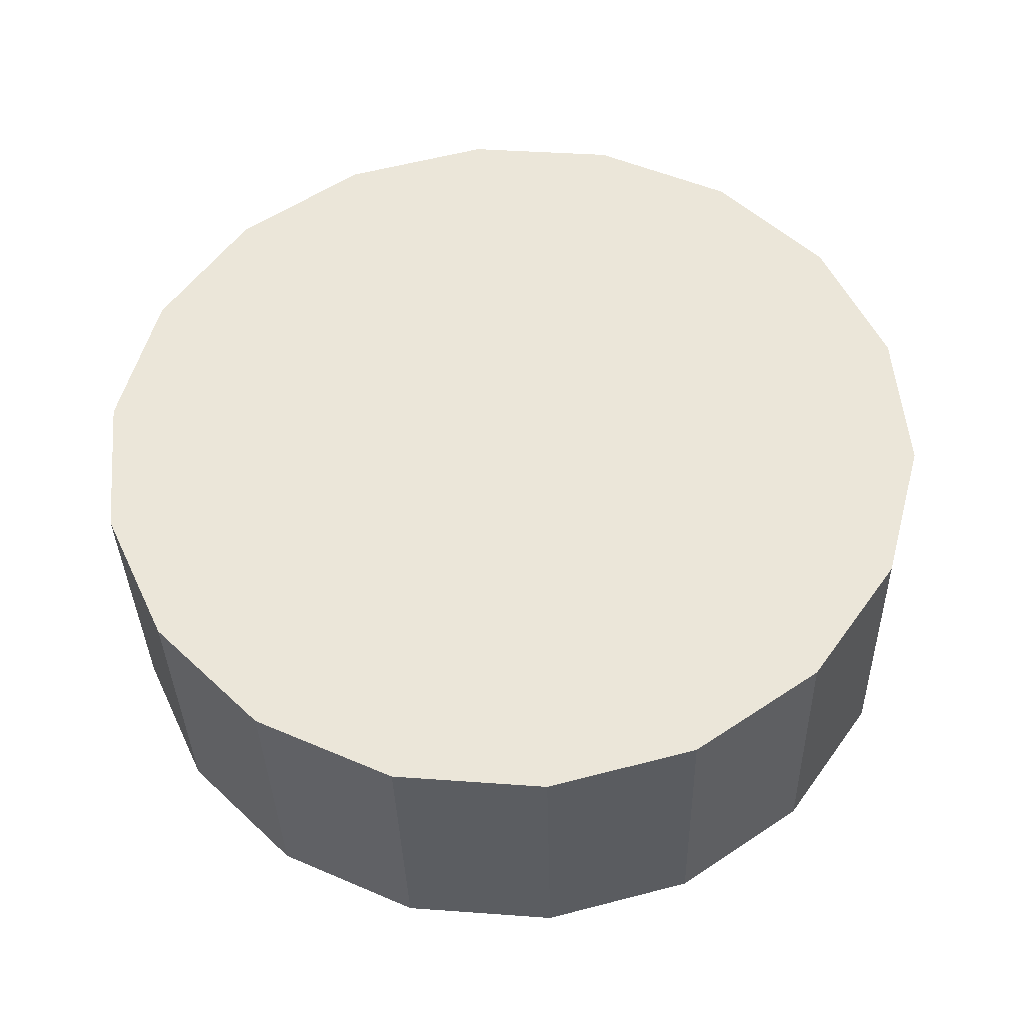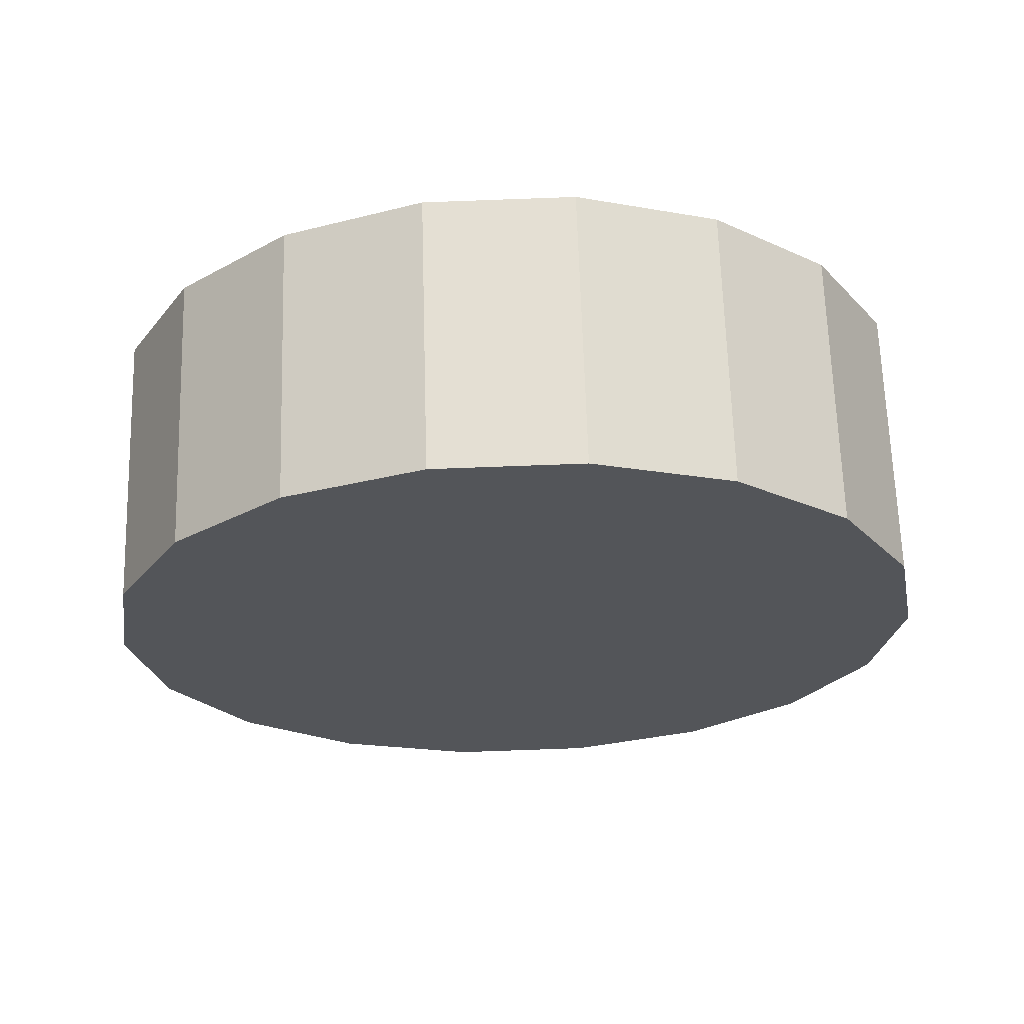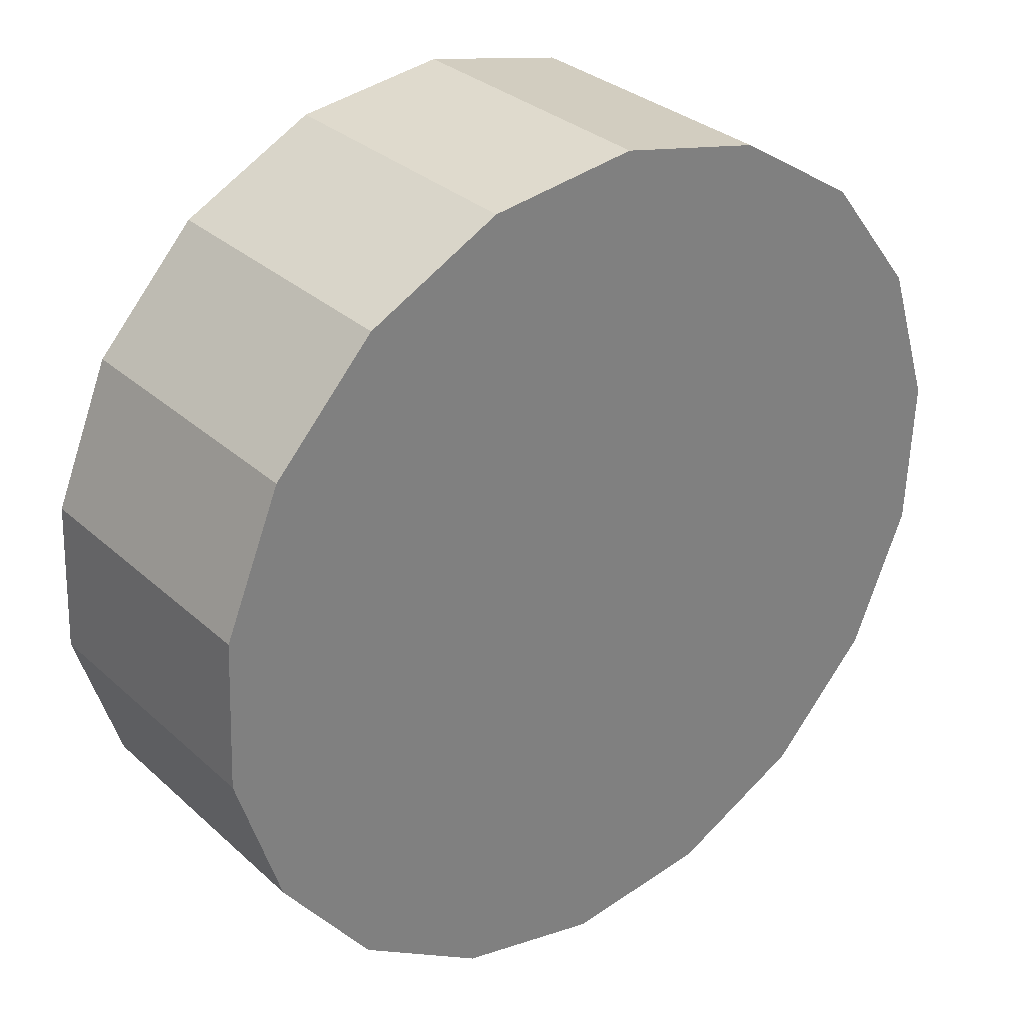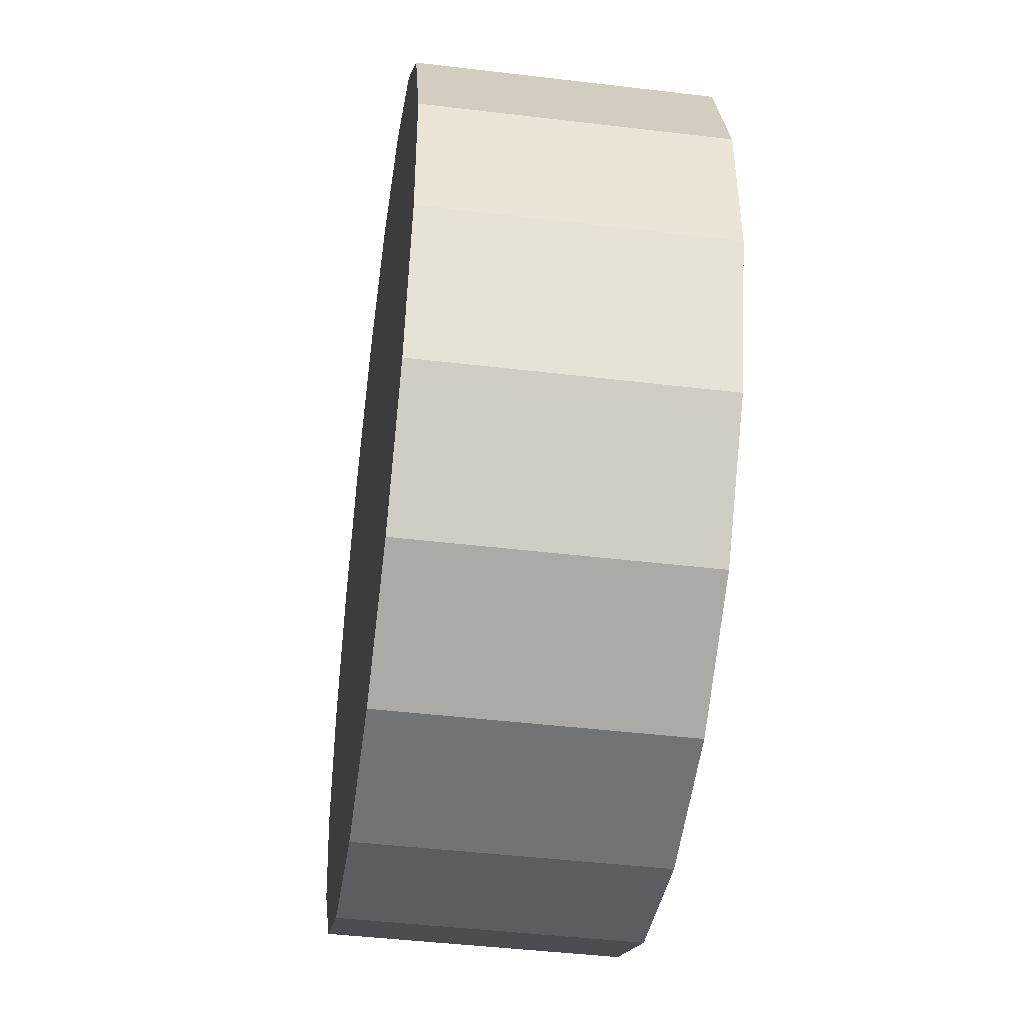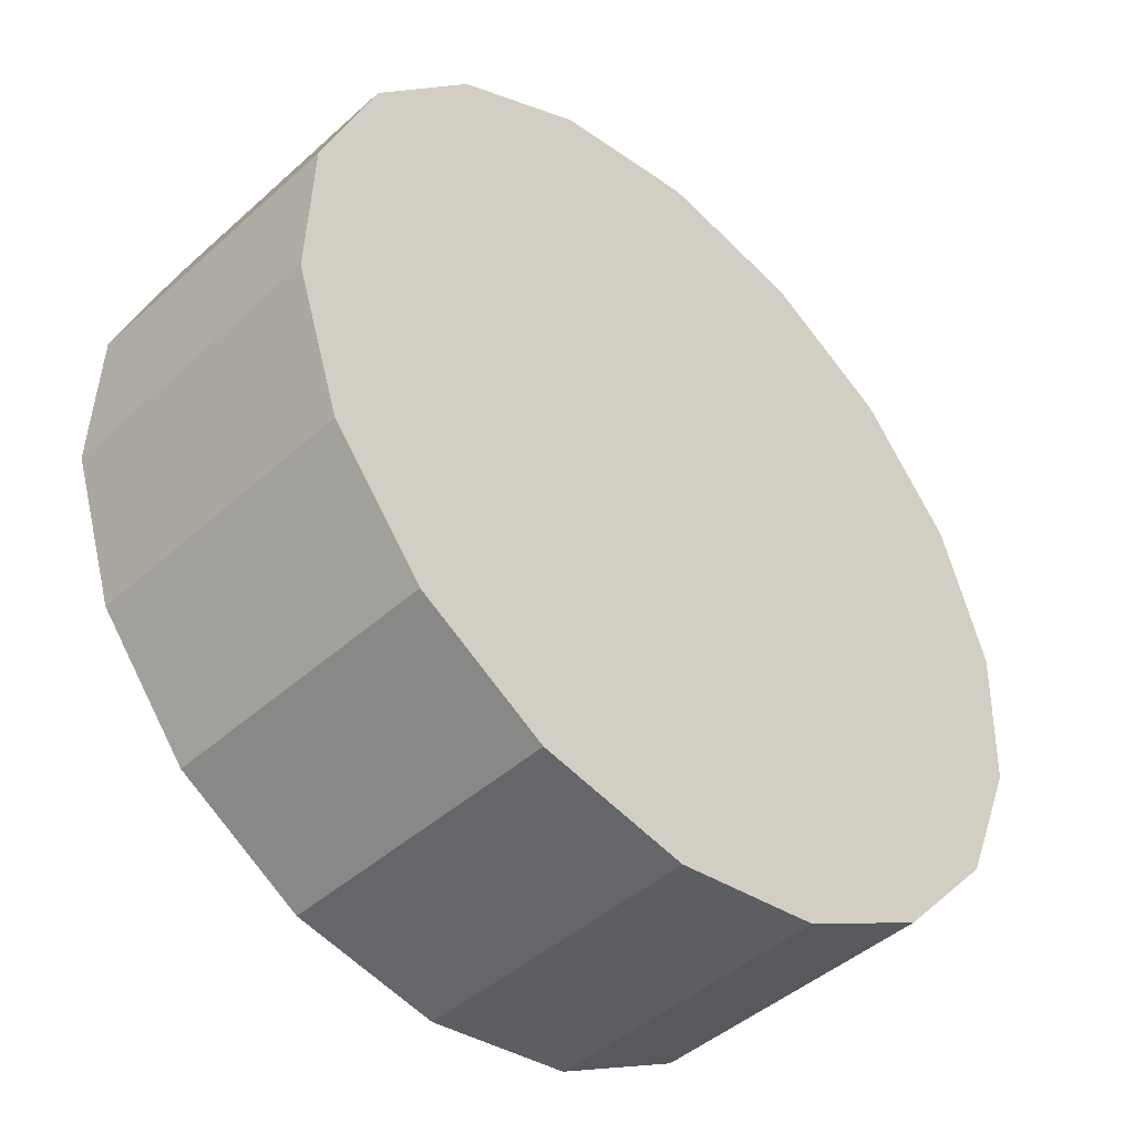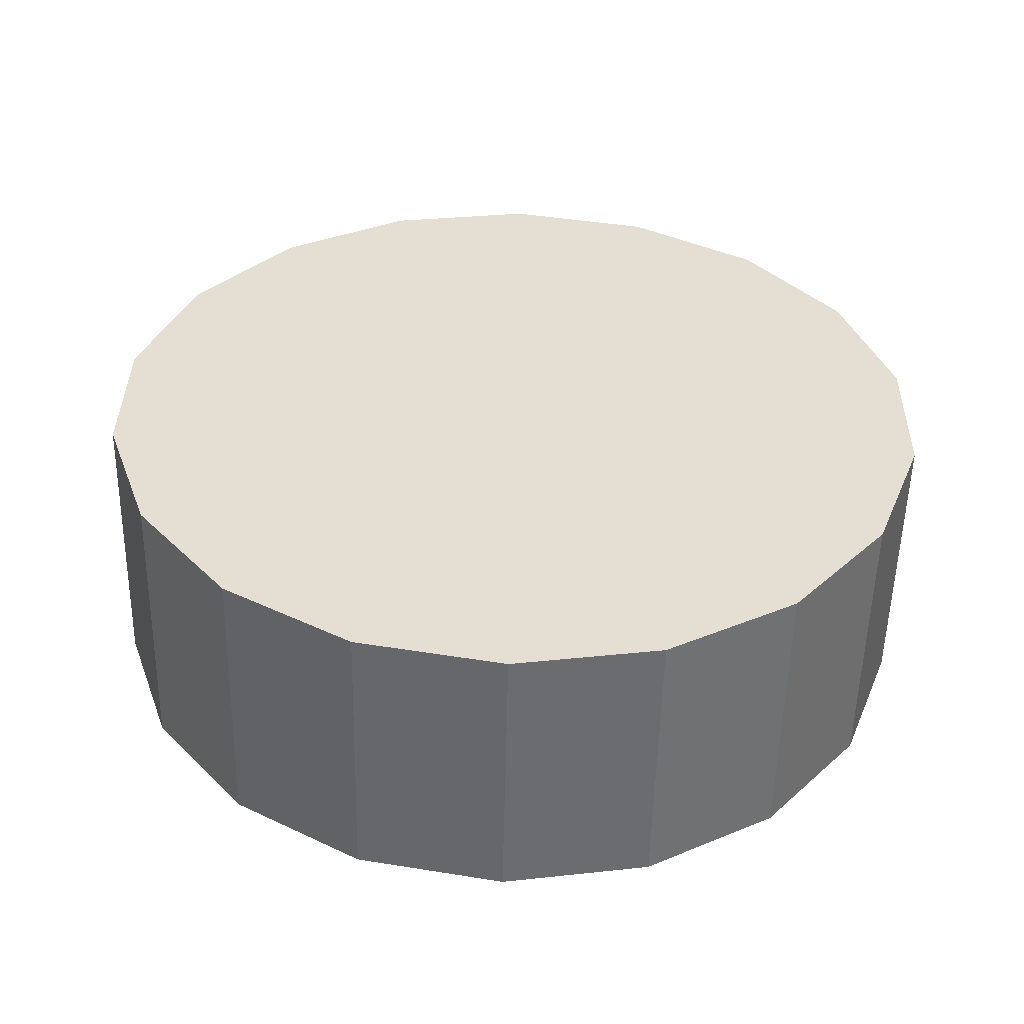
<metadata>
{"format":"obj","ext":"obj","renderer":"f3d","projection":"perspective","resolution":1024,"background":"white","views":[{"elev":55.6,"azim":139.1,"up":"+Z"},{"elev":-25.3,"azim":55.2,"up":"+Z"},{"elev":33.7,"azim":141.7,"up":"+Y"},{"elev":-29.6,"azim":-97.6,"up":"+Y"},{"elev":-41.6,"azim":136.2,"up":"+Y"},{"elev":34.8,"azim":-35.1,"up":"+Z"}]}
</metadata>
<code>
o mesh19/mesh19-geometry#mesh19-geometry
v 0.4999 -0.4634 0.01724
v 0.5061 -0.4549 0.01756
v 0.5032 -0.4651 0.01718
v 0.4973 -0.4608 0.01734
v 0.5069 -0.4654 0.01717
v 0.5032 -0.4653 0.02426
v 0.4958 -0.4574 0.01746
v 0.4999 -0.4637 0.02432
v 0.5104 -0.4646 0.0172
v 0.5069 -0.4657 0.02425
v 0.4955 -0.4538 0.0176
v 0.4973 -0.4611 0.02442
v 0.5135 -0.4625 0.01728
v 0.5104 -0.4648 0.02428
v 0.5061 -0.4551 0.02464
v 0.4965 -0.4502 0.01773
v 0.4958 -0.4577 0.02454
v 0.5157 -0.4595 0.01739
v 0.5135 -0.4627 0.02436
v 0.4955 -0.454 0.02468
v 0.4987 -0.4472 0.01784
v 0.5167 -0.456 0.01752
v 0.5157 -0.4598 0.02447
v 0.4965 -0.4505 0.02481
v 0.5018 -0.4452 0.01791
v 0.5164 -0.4523 0.01765
v 0.5167 -0.4562 0.0246
v 0.4987 -0.4475 0.02492
v 0.5054 -0.4443 0.01794
v 0.5149 -0.4489 0.01777
v 0.5164 -0.4525 0.02473
v 0.5018 -0.4454 0.02499
v 0.509 -0.4446 0.01793
v 0.5123 -0.4463 0.01787
v 0.5149 -0.4492 0.02485
v 0.5054 -0.4445 0.02502
v 0.5123 -0.4465 0.02495
v 0.509 -0.4449 0.02501
f 1 2 3
f 4 2 1
f 3 2 5
f 3 6 1
f 7 2 4
f 4 1 8
f 2 9 5
f 5 10 3
f 3 10 6
f 1 6 8
f 11 2 7
f 7 4 12
f 4 8 12
f 2 13 9
f 5 9 14
f 5 14 10
f 6 10 15
f 8 6 15
f 11 16 2
f 11 7 17
f 7 12 17
f 12 8 15
f 2 18 13
f 9 13 19
f 9 19 14
f 15 10 14
f 16 11 20
f 16 21 2
f 11 17 20
f 17 12 15
f 2 22 18
f 18 23 13
f 23 19 13
f 15 14 19
f 16 20 24
f 21 16 24
f 21 25 2
f 20 17 15
f 2 26 22
f 22 27 18
f 27 23 18
f 15 19 23
f 20 15 24
f 21 24 28
f 21 28 25
f 25 29 2
f 2 30 26
f 26 31 22
f 31 27 22
f 15 23 27
f 24 15 28
f 25 28 32
f 25 32 29
f 29 33 2
f 2 34 30
f 30 35 26
f 35 31 26
f 15 27 31
f 28 15 32
f 29 32 36
f 33 29 36
f 2 33 34
f 34 37 30
f 37 35 30
f 15 31 35
f 32 15 36
f 33 36 38
f 34 33 38
f 34 38 37
f 15 35 37
f 36 15 38
f 15 37 38
f 3 2 1
f 1 2 4
f 5 2 3
f 1 6 3
f 4 2 7
f 8 1 4
f 5 9 2
f 3 10 5
f 6 10 3
f 8 6 1
f 7 2 11
f 12 4 7
f 12 8 4
f 9 13 2
f 14 9 5
f 10 14 5
f 15 10 6
f 15 6 8
f 2 16 11
f 17 7 11
f 17 12 7
f 15 8 12
f 13 18 2
f 19 13 9
f 14 19 9
f 14 10 15
f 20 11 16
f 2 21 16
f 20 17 11
f 15 12 17
f 18 22 2
f 13 23 18
f 13 19 23
f 19 14 15
f 24 20 16
f 24 16 21
f 2 25 21
f 15 17 20
f 22 26 2
f 18 27 22
f 18 23 27
f 23 19 15
f 24 15 20
f 28 24 21
f 25 28 21
f 2 29 25
f 26 30 2
f 22 31 26
f 22 27 31
f 27 23 15
f 28 15 24
f 32 28 25
f 29 32 25
f 2 33 29
f 30 34 2
f 26 35 30
f 26 31 35
f 31 27 15
f 32 15 28
f 36 32 29
f 36 29 33
f 34 33 2
f 30 37 34
f 30 35 37
f 35 31 15
f 36 15 32
f 38 36 33
f 38 33 34
f 37 38 34
f 37 35 15
f 38 15 36
f 38 37 15

</code>
